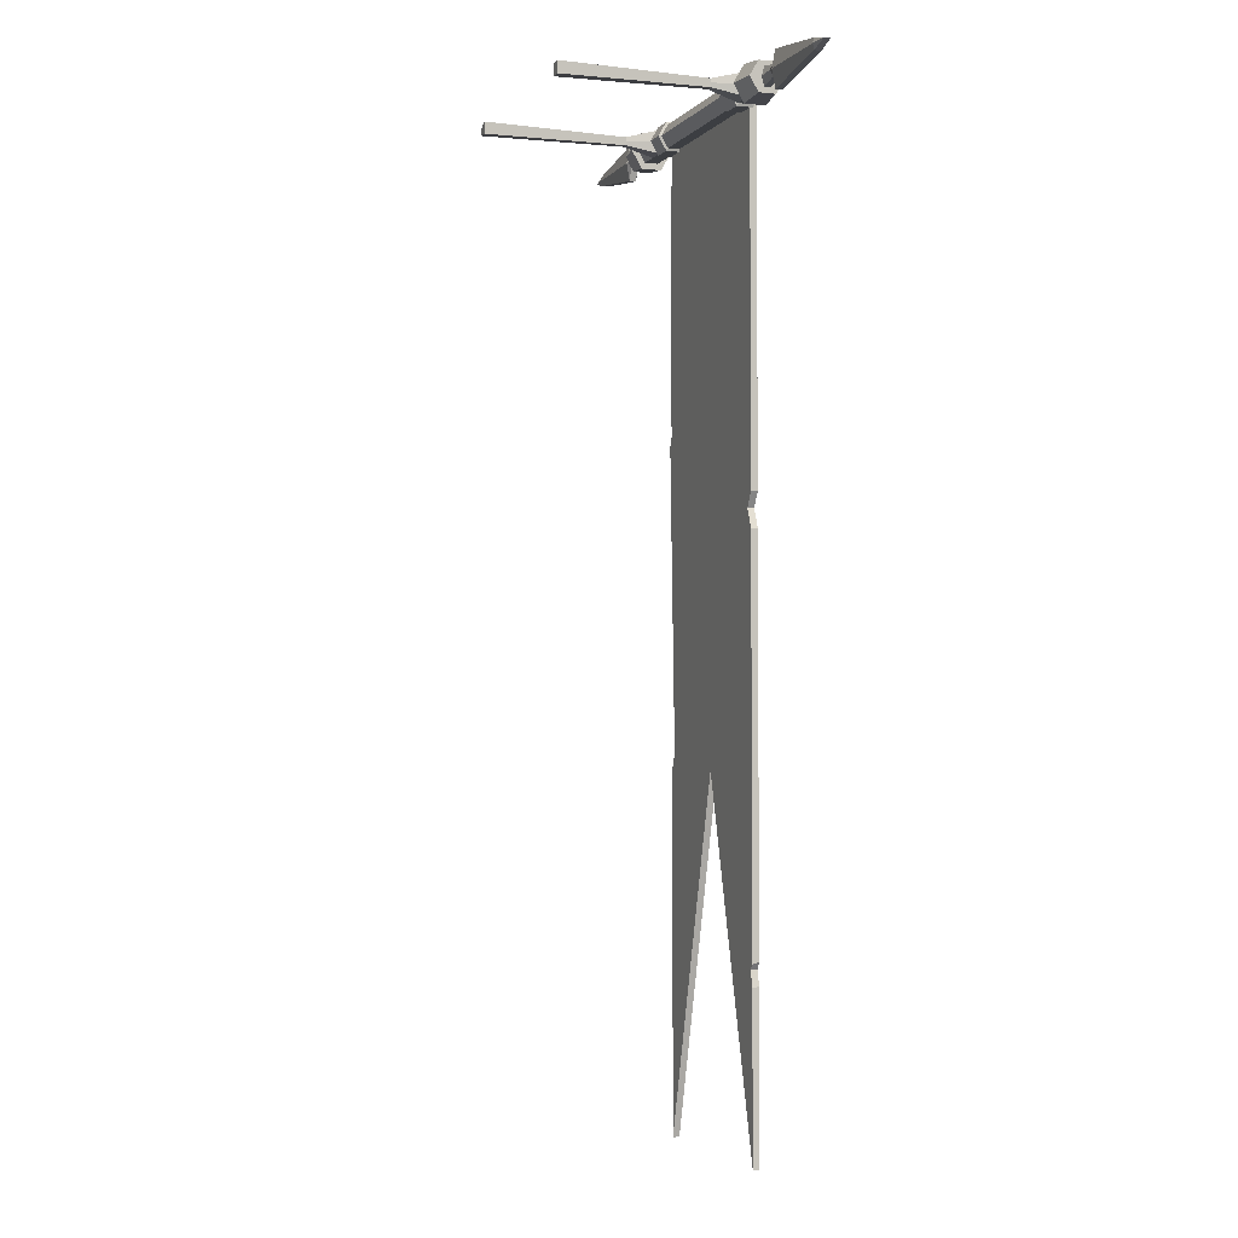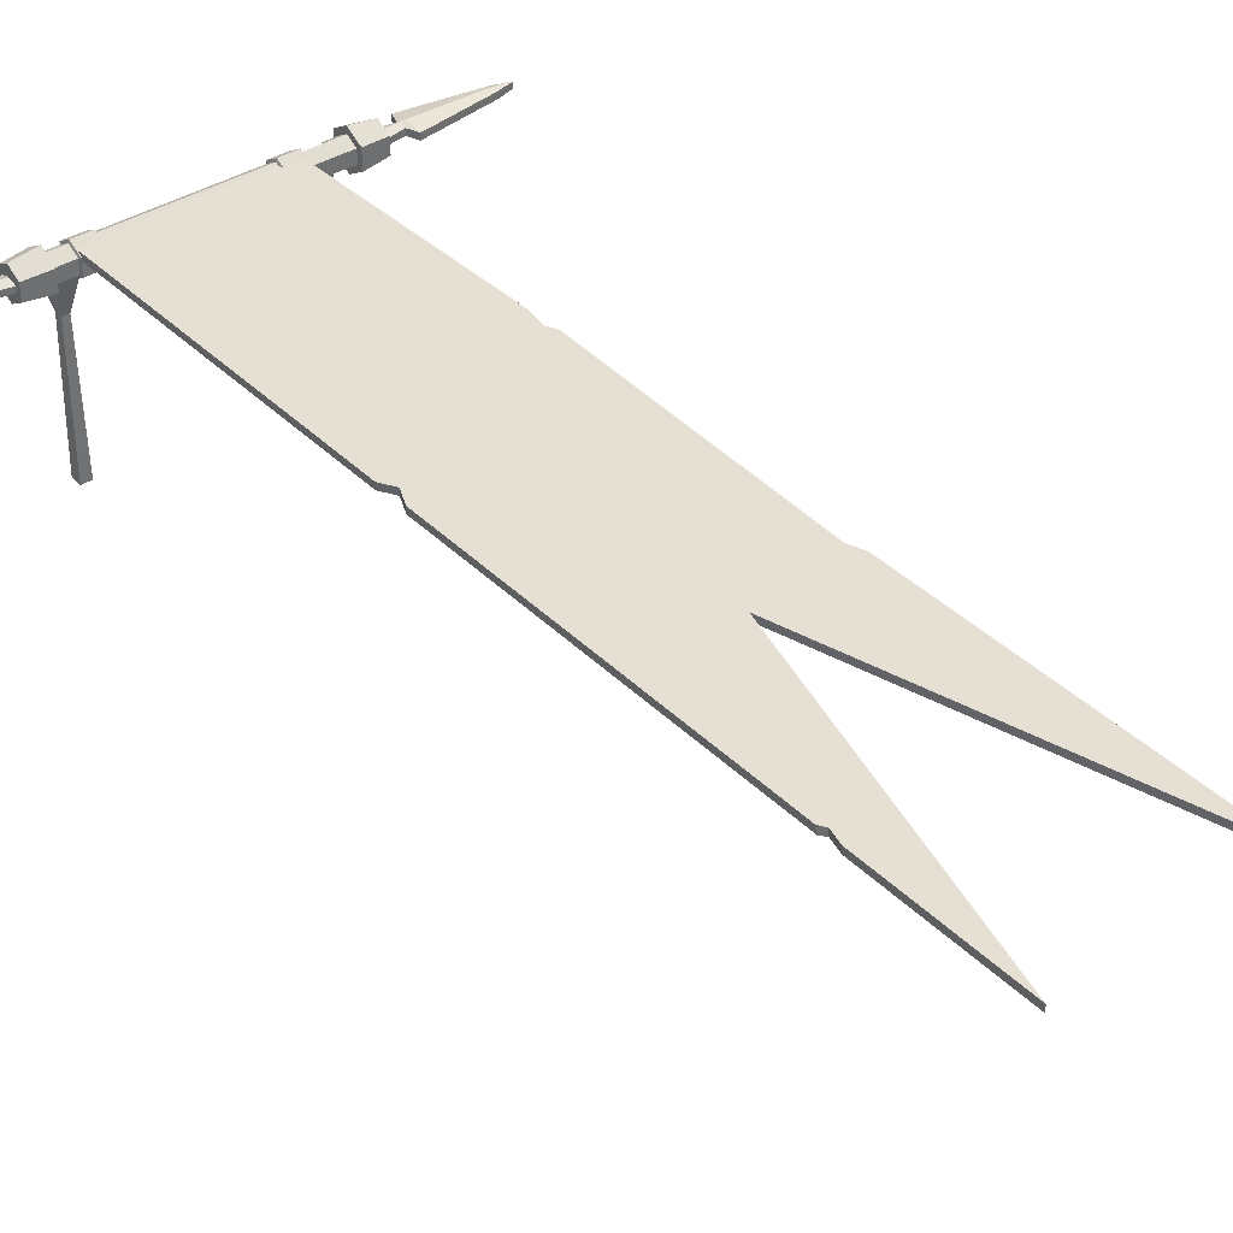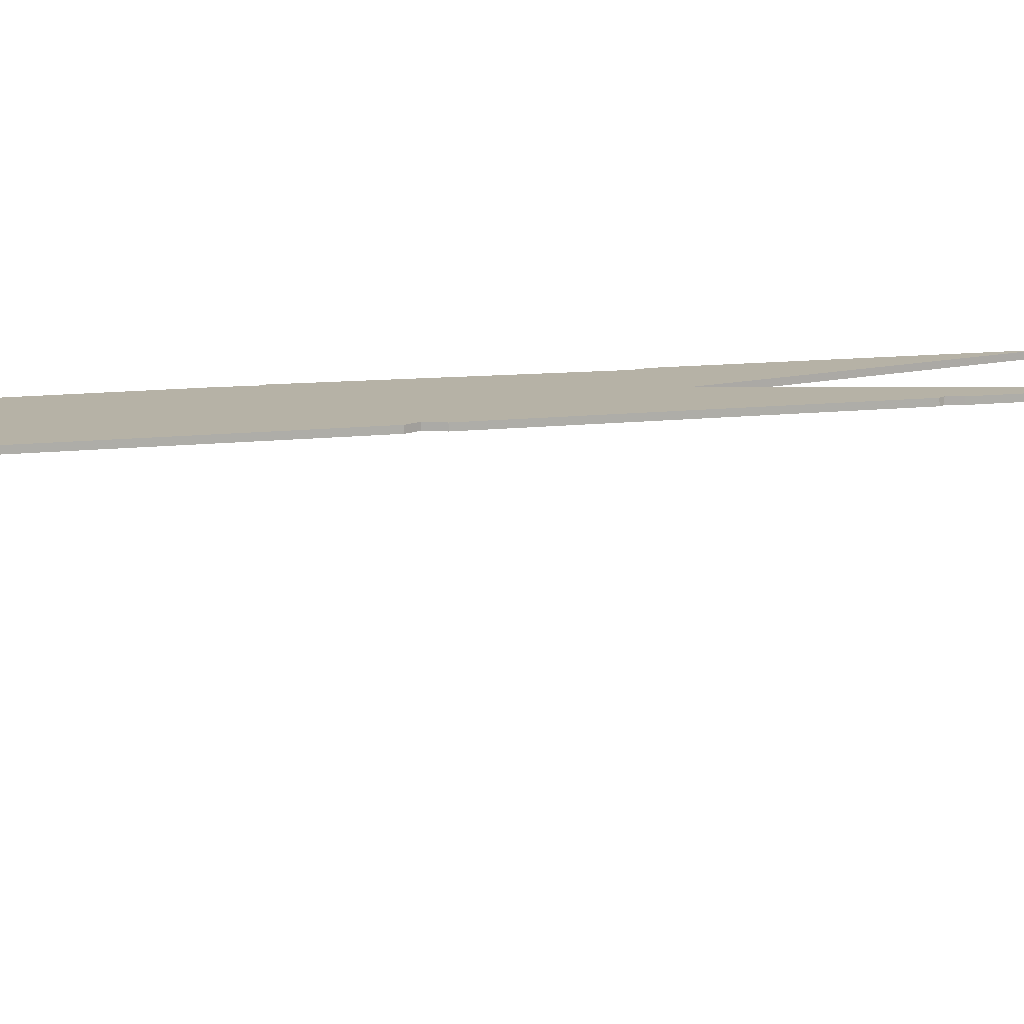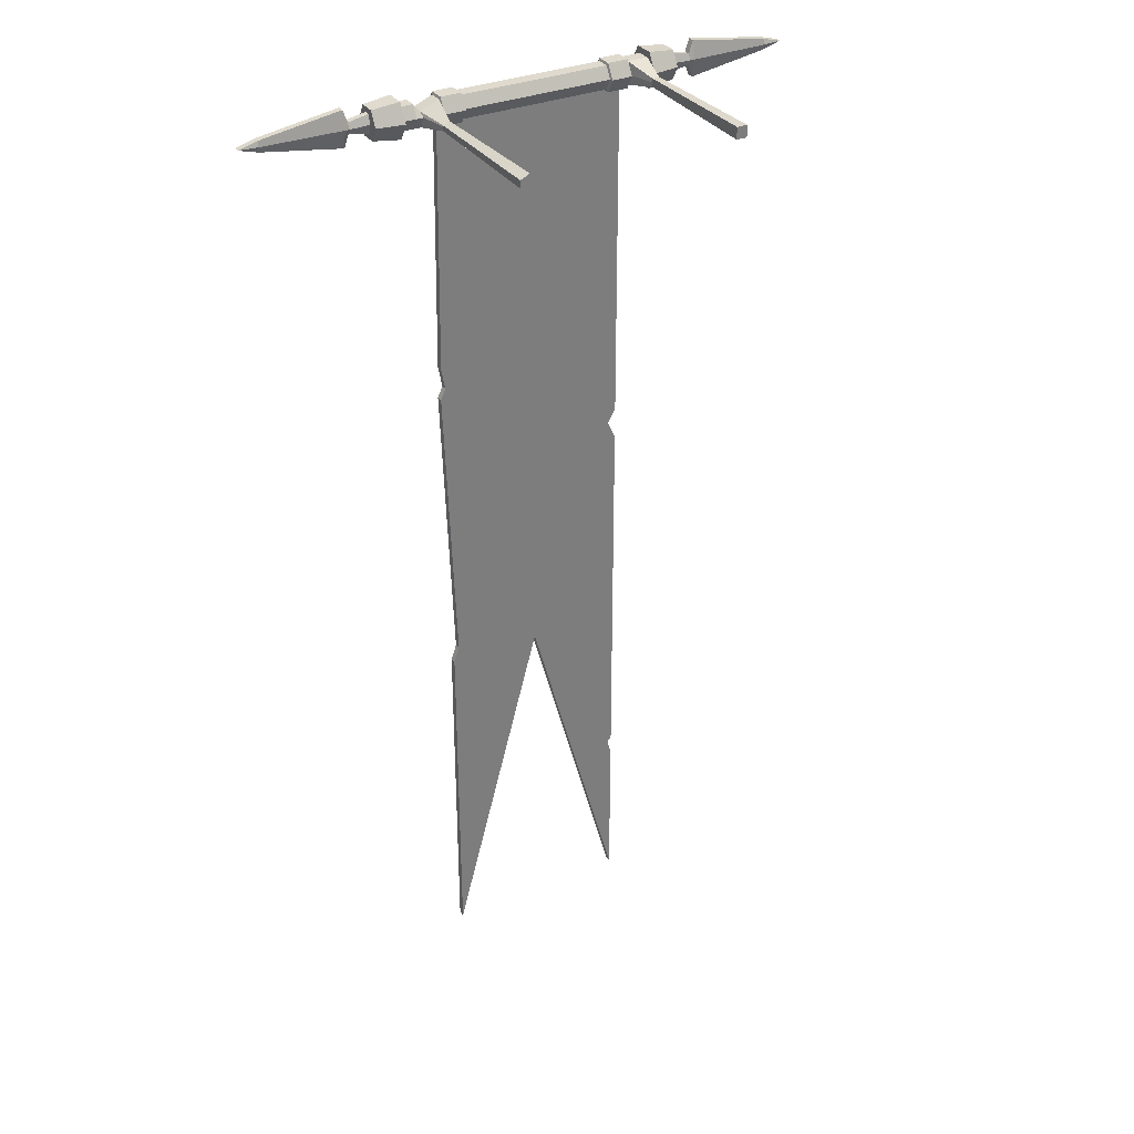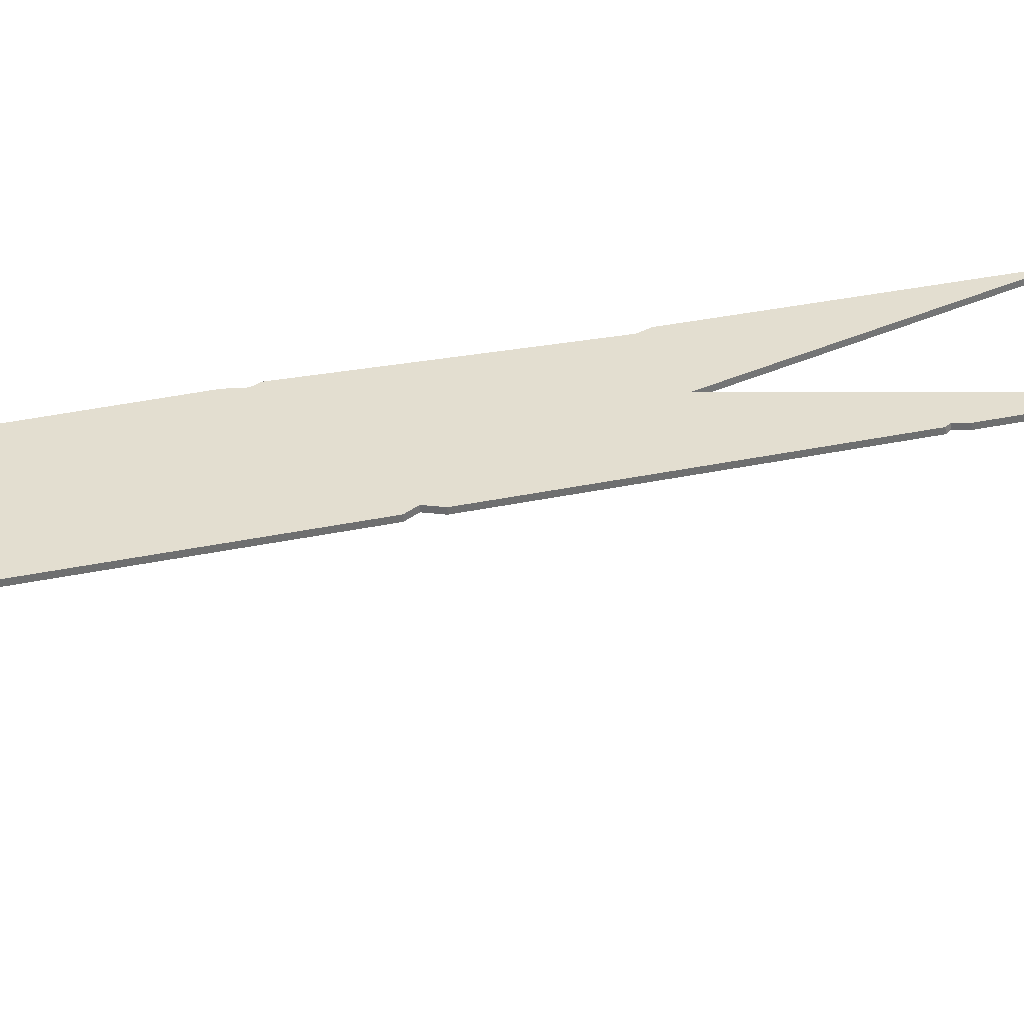
<metadata>
{"format":"obj","ext":"obj","renderer":"f3d","projection":"perspective","resolution":1024,"background":"white","views":[{"elev":-3.0,"azim":-110.1,"up":"+Y"},{"elev":38.2,"azim":-39.0,"up":"+Z"},{"elev":12.2,"azim":-105.7,"up":"+Z"},{"elev":32.6,"azim":150.2,"up":"+Y"},{"elev":35.8,"azim":-105.5,"up":"+Z"}]}
</metadata>
<code>
v 0.4029 -0.05021 -0.000331
v 0.4029 0.00148 -0.03017
v 0.4029 -0.05021 0.05935
v 0.4029 0.00148 0.0892
v 0.4029 0.05317 0.05935
v 0.4029 0.05317 -0.000331
v 0.4836 -0.04067 0.005176
v 0.4836 0.00148 -0.01916
v 0.4836 -0.04067 0.05385
v 0.4836 0.00148 0.07818
v 0.4836 0.04363 0.05385
v 0.4836 0.04363 0.005176
v 0.4836 -0.02589 0.02149
v 0.4836 0.00148 0.01347
v 0.4836 -0.02589 0.03753
v 0.4836 0.00148 0.04555
v 0.4836 0.02885 0.03753
v 0.4836 0.02885 0.02149
v 0.5432 -0.01445 0.01982
v 0.5432 0.00148 0.01014
v 0.5432 -0.01445 0.0392
v 0.5432 0.00148 0.04889
v 0.5432 0.01741 0.0392
v 0.5432 0.01741 0.01982
v 0.556 -0.05062 0.01982
v 0.556 0.00148 0.01014
v 0.556 -0.05062 0.0392
v 0.556 0.00148 0.04889
v 0.556 0.05358 0.0392
v 0.556 0.05358 0.01982
v 0.7908 -0.01427 0.01982
v 0.8472 0.00148 0.02073
v 0.7908 -0.01427 0.0392
v 0.8472 0.00148 0.03829
v 0.7908 0.01723 0.0392
v 0.7908 0.01723 0.01982
v 0.7922 0.00148 0.04464
v 0.7936 0.00148 0.01441
v 0.4029 -0.03232 0.009998
v 0.4029 0.00148 -0.009516
v 0.4029 -0.03232 0.04903
v 0.4029 0.00148 0.06854
v 0.4029 0.03528 0.04903
v 0.4029 0.03528 0.009998
v 0.2204 -0.03232 0.04903
v 0.2204 -0.03232 0.009998
v 0.2204 0.03528 0.009998
v 0.2204 0.03528 0.04903
v 0.2204 0.00148 0.06854
v 0.2204 0.00148 -0.009516
v 0.2868 -0.03232 0.009998
v 0.2868 0.03528 0.04903
v 0.2868 0.00148 -0.009516
v 0.2868 -0.03232 0.04903
v 0.2868 0.03528 0.009998
v 0.2868 0.00148 0.06854
v 0.2843 -0.03957 0.05321
v 0.2229 -0.03957 0.05321
v 0.2843 0.04253 0.005812
v 0.2229 0.04253 0.005812
v 0.2843 0.00148 0.07691
v 0.2229 0.00148 0.07691
v 0.2229 0.04253 0.05321
v 0.2229 0.00148 -0.01789
v 0.2229 -0.03957 0.005812
v 0.2843 -0.03957 0.005812
v 0.2843 0.04253 0.05321
v 0.2843 0.00148 -0.01789
v -0.3488 -0.05021 -0.000331
v -0.3488 0.00148 -0.03017
v -0.3488 -0.05021 0.05935
v -0.3488 0.00148 0.0892
v -0.3488 0.05317 0.05935
v -0.3488 0.05317 -0.000331
v -0.4295 -0.04067 0.005176
v -0.4295 0.00148 -0.01916
v -0.4295 -0.04067 0.05385
v -0.4295 0.00148 0.07818
v -0.4295 0.04363 0.05385
v -0.4295 0.04363 0.005176
v -0.4295 -0.02589 0.02149
v -0.4295 0.00148 0.01347
v -0.4295 -0.02589 0.03753
v -0.4295 0.00148 0.04555
v -0.4295 0.02885 0.03753
v -0.4295 0.02885 0.02149
v -0.4891 -0.01445 0.01982
v -0.4891 0.00148 0.01014
v -0.4891 -0.01445 0.0392
v -0.4891 0.00148 0.04889
v -0.4891 0.01741 0.0392
v -0.4891 0.01741 0.01982
v -0.5019 -0.05062 0.01982
v -0.5019 0.00148 0.01014
v -0.5019 -0.05062 0.0392
v -0.5019 0.00148 0.04889
v -0.5019 0.05358 0.0392
v -0.5019 0.05358 0.01982
v -0.7367 -0.01427 0.01982
v -0.7931 0.00148 0.02073
v -0.7367 -0.01427 0.0392
v -0.7931 0.00148 0.03829
v -0.7367 0.01723 0.0392
v -0.7367 0.01723 0.01982
v -0.7381 0.00148 0.04464
v -0.7395 0.00148 0.01441
v -0.3488 -0.03232 0.009998
v -0.3488 0.00148 -0.009516
v -0.3488 -0.03232 0.04903
v -0.3488 0.00148 0.06854
v -0.3488 0.03528 0.04903
v -0.3488 0.03528 0.009998
v -0.2204 -0.03232 0.04903
v -0.2204 -0.03232 0.009998
v -0.2204 0.03528 0.009998
v -0.2204 0.03528 0.04903
v -0.2204 0.00148 0.06854
v -0.2204 0.00148 -0.009516
v -0.2868 -0.03232 0.009998
v -0.2868 0.03528 0.04903
v -0.2868 0.00148 -0.009516
v -0.2868 -0.03232 0.04903
v -0.2868 0.03528 0.009998
v -0.2868 0.00148 0.06854
v -0.2843 -0.03957 0.05321
v -0.2229 -0.03957 0.05321
v -0.2843 0.04253 0.005812
v -0.2229 0.04253 0.005812
v -0.2843 0.00148 0.07691
v -0.2229 0.00148 0.07691
v -0.2229 0.04253 0.05321
v -0.2229 0.00148 -0.01789
v -0.2229 -0.03957 0.005812
v -0.2843 -0.03957 0.005812
v -0.2843 0.04253 0.05321
v -0.2843 0.00148 -0.01789
v 0 -0.03232 0.009998
v 0 0.00148 -0.009516
v 0 -0.03232 0.04903
v 0 0.00148 0.06854
v 0 0.03528 0.04903
v 0 0.03528 0.009998
v -0.2822 -0.002856 0.06347
v 0.2787 -0.002856 0.06347
v -0.2822 -1.774 0.06347
v 0.2787 -1.774 0.06347
v -0.001721 -0.002856 0.06347
v -0.001721 -1.774 0.06347
v 0.2787 -2.793 0.06347
v -0.2822 -2.793 0.06347
v -0.2822 -1.774 0.04416
v -0.2822 -0.002856 0.04416
v -0.001721 -0.002856 0.04416
v 0.2787 -0.002856 0.04416
v 0.2787 -1.774 0.04416
v -0.001721 -1.774 0.04416
v 0.2787 -2.793 0.04416
v -0.2822 -2.793 0.04416
v -0.2822 -1.728 0.06347
v 0.262 -1.728 0.06347
v -0.001721 -1.728 0.06347
v -0.2822 -1.728 0.04416
v 0.262 -1.728 0.04416
v -0.001721 -1.728 0.04416
v -0.2822 -1.144 0.06347
v -0.2822 -1.144 0.04416
v 0.2935 -0.8656 0.06347
v -0.001721 -0.8656 0.06347
v 0.2935 -0.8656 0.04416
v -0.001721 -0.8656 0.04416
v -0.2584 -1.09 0.06347
v -0.2584 -1.09 0.04416
v 0.2784 -0.8327 0.06347
v -0.001721 -0.8327 0.06347
v 0.2784 -0.8327 0.04416
v -0.001721 -0.8327 0.04416
v -0.2822 -1.048 0.06347
v -0.2822 -1.048 0.04416
v 0.2901 -0.7698 0.06347
v -0.001721 -0.7698 0.06347
v 0.2901 -0.7698 0.04416
v -0.001721 -0.7698 0.04416
v -0.2704 -2.284 0.06347
v -0.2704 -2.284 0.04416
v -0.2822 -2.33 0.04416
v -0.2822 -2.327 0.06347
v -0.2822 -2.27 0.04416
v -0.2822 -2.264 0.06347
v 0.3413 -0.03232 0.009998
v 0.3413 0.01147 0.04903
v 0.3413 0.00148 -0.009516
v 0.3413 -0.03232 0.04903
v 0.3413 0.01147 0.009998
v 0.3413 0.00148 0.06854
v 0.3612 -0.03232 0.009998
v 0.3612 0.03528 0.04903
v 0.3612 0.00148 -0.009516
v 0.3612 -0.03232 0.04903
v 0.3612 0.03528 0.009998
v 0.3612 0.00148 0.06854
v 0.3278 0.004811 -0.5039
v 0.3004 0.01678 -0.5039
v 0.3004 -0.0172 -0.5039
v 0.3004 -0.000212 -0.5039
v -0.3334 -0.01551 -0.5039
v -0.3334 0.00148 -0.5039
v -0.3334 0.01847 -0.5039
v -0.3023 -0.01551 -0.5039
v -0.3023 0.00148 -0.5039
v -0.3023 0.01847 -0.5039
v 0.3278 -0.0172 -0.5039
v 0.3278 -0.000212 -0.5039
v -0.3071 0.00148 -0.08515
v -0.3071 0.01324 -0.08515
v -0.3286 -0.01028 -0.08515
v -0.3071 -0.01028 -0.08515
v -0.3286 0.00148 -0.08515
v -0.3286 0.01324 -0.08515
v 0.3046 -0.01286 -0.08515
v 0.3046 -0.001108 -0.08515
v 0.3046 0.01065 -0.08515
v 0.3236 -0.01286 -0.08515
v 0.3236 -0.001108 -0.08515
v 0.3236 0.002368 -0.08515
f 45 137 46
f 47 141 48
f 49 139 45
f 46 138 50
f 50 142 47
f 48 140 49
f 192 51 189
f 193 52 190
f 194 54 192
f 221 204 220
f 216 205 208
f 190 56 194
f 137 113 114
f 141 115 116
f 139 117 113
f 138 114 118
f 142 118 115
f 140 116 117
f 119 109 107
f 120 112 111
f 122 110 109
f 214 209 210
f 219 204 203
f 124 111 110
f 200 190 194
f 197 193 199
f 195 191 197
f 200 192 198
f 199 190 196
f 198 189 195
f 41 195 39
f 44 196 43
f 42 198 41
f 39 197 40
f 40 199 44
f 43 200 42
f 211 204 212
f 201 204 202
f 209 205 206
f 210 206 207
f 219 211 222
f 215 206 205
f 214 207 218
f 224 212 201
f 221 201 202
f 222 212 223
f 218 206 217
f 216 209 213
f 121 216 213
f 108 218 217
f 123 218 112
f 108 215 107
f 121 214 123
f 119 215 216
f 191 222 223
f 193 221 55
f 191 224 193
f 189 219 222
f 53 219 51
f 53 221 220
f 45 139 137
f 47 142 141
f 49 140 139
f 46 137 138
f 50 138 142
f 48 141 140
f 192 54 51
f 193 55 52
f 194 56 54
f 221 202 204
f 216 215 205
f 190 52 56
f 137 139 113
f 141 142 115
f 139 140 117
f 138 137 114
f 142 138 118
f 140 141 116
f 119 122 109
f 120 123 112
f 122 124 110
f 214 213 209
f 219 220 204
f 124 120 111
f 200 196 190
f 197 191 193
f 195 189 191
f 200 194 192
f 199 193 190
f 198 192 189
f 41 198 195
f 44 199 196
f 42 200 198
f 39 195 197
f 40 197 199
f 43 196 200
f 211 203 204
f 201 212 204
f 209 208 205
f 210 209 206
f 219 203 211
f 215 217 206
f 214 210 207
f 224 223 212
f 221 224 201
f 222 211 212
f 218 207 206
f 216 208 209
f 121 119 216
f 108 112 218
f 123 214 218
f 108 217 215
f 121 213 214
f 119 107 215
f 191 189 222
f 193 224 221
f 191 223 224
f 189 51 219
f 53 220 219
f 53 55 221
f 2 12 8
f 11 18 12
f 5 10 11
f 1 9 3
f 6 11 12
f 3 10 4
f 2 7 1
f 14 24 20
f 9 16 10
f 7 14 13
f 12 14 8
f 11 16 17
f 7 15 9
f 23 30 24
f 16 23 17
f 15 19 21
f 17 24 18
f 16 21 22
f 14 19 13
f 28 35 29
f 21 28 22
f 19 26 25
f 24 26 20
f 23 28 29
f 19 27 21
f 31 34 33
f 25 33 27
f 29 36 30
f 28 33 37
f 26 31 25
f 26 36 38
f 34 36 35
f 37 33 34
f 35 37 34
f 38 36 32
f 31 38 32
f 5 44 43
f 4 41 3
f 2 39 40
f 6 40 44
f 5 42 4
f 3 39 1
f 70 80 74
f 86 79 80
f 73 78 72
f 77 69 71
f 74 79 73
f 78 71 72
f 75 70 69
f 82 92 86
f 84 77 78
f 75 82 76
f 82 80 76
f 79 84 78
f 83 75 77
f 98 91 92
f 91 84 85
f 83 87 81
f 92 85 86
f 84 89 83
f 87 82 81
f 103 96 97
f 96 89 90
f 87 94 88
f 94 92 88
f 91 96 90
f 95 87 89
f 99 102 100
f 101 93 95
f 104 97 98
f 96 101 95
f 99 94 93
f 94 104 98
f 102 104 100
f 105 102 101
f 103 102 105
f 106 100 104
f 99 100 106
f 73 112 74
f 109 72 71
f 70 107 69
f 74 108 70
f 110 73 72
f 107 71 69
f 2 6 12
f 11 17 18
f 5 4 10
f 1 7 9
f 6 5 11
f 3 9 10
f 2 8 7
f 14 18 24
f 9 15 16
f 7 8 14
f 12 18 14
f 11 10 16
f 7 13 15
f 23 29 30
f 16 22 23
f 15 13 19
f 17 23 24
f 16 15 21
f 14 20 19
f 28 37 35
f 21 27 28
f 19 20 26
f 24 30 26
f 23 22 28
f 19 25 27
f 31 32 34
f 25 31 33
f 29 35 36
f 28 27 33
f 26 38 31
f 26 30 36
f 34 32 36
f 5 6 44
f 4 42 41
f 2 1 39
f 6 2 40
f 5 43 42
f 3 41 39
f 70 76 80
f 86 85 79
f 73 79 78
f 77 75 69
f 74 80 79
f 78 77 71
f 75 76 70
f 82 88 92
f 84 83 77
f 75 81 82
f 82 86 80
f 79 85 84
f 83 81 75
f 98 97 91
f 91 90 84
f 83 89 87
f 92 91 85
f 84 90 89
f 87 88 82
f 103 105 96
f 96 95 89
f 87 93 94
f 94 98 92
f 91 97 96
f 95 93 87
f 99 101 102
f 101 99 93
f 104 103 97
f 96 105 101
f 99 106 94
f 94 106 104
f 102 103 104
f 73 111 112
f 109 110 72
f 70 108 107
f 74 112 108
f 110 111 73
f 107 109 71
f 54 61 57
f 49 63 48
f 56 67 61
f 45 62 49
f 52 59 67
f 55 68 59
f 67 62 61
f 68 60 59
f 66 64 68
f 61 58 57
f 59 63 67
f 57 65 66
f 48 60 47
f 47 64 50
f 51 68 53
f 46 58 45
f 51 57 66
f 46 64 65
f 122 129 124
f 131 117 116
f 124 135 120
f 130 113 117
f 120 127 123
f 123 136 121
f 130 135 129
f 128 136 127
f 132 134 136
f 126 129 125
f 131 127 135
f 133 125 134
f 128 116 115
f 132 115 118
f 136 119 121
f 126 114 113
f 134 122 119
f 114 132 118
f 148 160 161
f 145 161 159
f 148 149 146
f 183 150 148
f 163 156 164
f 164 151 162
f 156 155 157
f 184 187 156
f 154 147 144
f 158 148 150
f 184 186 183
f 153 143 147
f 181 144 179
f 162 145 159
f 156 149 148
f 157 146 149
f 166 159 165
f 155 160 146
f 166 164 162
f 170 163 164
f 165 161 168
f 168 160 167
f 168 173 174
f 171 168 174
f 175 170 176
f 172 170 166
f 172 165 171
f 163 167 160
f 178 171 177
f 178 176 172
f 182 175 176
f 177 174 180
f 180 173 179
f 169 173 167
f 180 144 147
f 143 180 147
f 154 182 153
f 152 182 178
f 152 177 143
f 175 179 173
f 151 188 145
f 185 150 186
f 187 183 188
f 54 56 61
f 49 62 63
f 56 52 67
f 45 58 62
f 52 55 59
f 55 53 68
f 67 63 62
f 68 64 60
f 66 65 64
f 61 62 58
f 59 60 63
f 57 58 65
f 48 63 60
f 47 60 64
f 51 66 68
f 46 65 58
f 51 54 57
f 46 50 64
f 122 125 129
f 131 130 117
f 124 129 135
f 130 126 113
f 120 135 127
f 123 127 136
f 130 131 135
f 128 132 136
f 132 133 134
f 126 130 129
f 131 128 127
f 133 126 125
f 128 131 116
f 132 128 115
f 136 134 119
f 126 133 114
f 134 125 122
f 114 133 132
f 148 146 160
f 145 148 161
f 148 145 188
f 183 186 150
f 148 188 183
f 163 155 156
f 164 156 151
f 187 151 156
f 156 158 184
f 158 185 184
f 154 153 147
f 158 156 148
f 184 185 186
f 153 152 143
f 181 154 144
f 162 151 145
f 156 157 149
f 157 155 146
f 166 162 159
f 155 163 160
f 166 170 164
f 170 169 163
f 165 159 161
f 168 161 160
f 168 167 173
f 171 165 168
f 175 169 170
f 172 176 170
f 172 166 165
f 163 169 167
f 178 172 171
f 178 182 176
f 182 181 175
f 177 171 174
f 180 174 173
f 169 175 173
f 180 179 144
f 143 177 180
f 154 181 182
f 152 153 182
f 152 178 177
f 175 181 179
f 151 187 188
f 185 158 150
f 187 184 183

</code>
